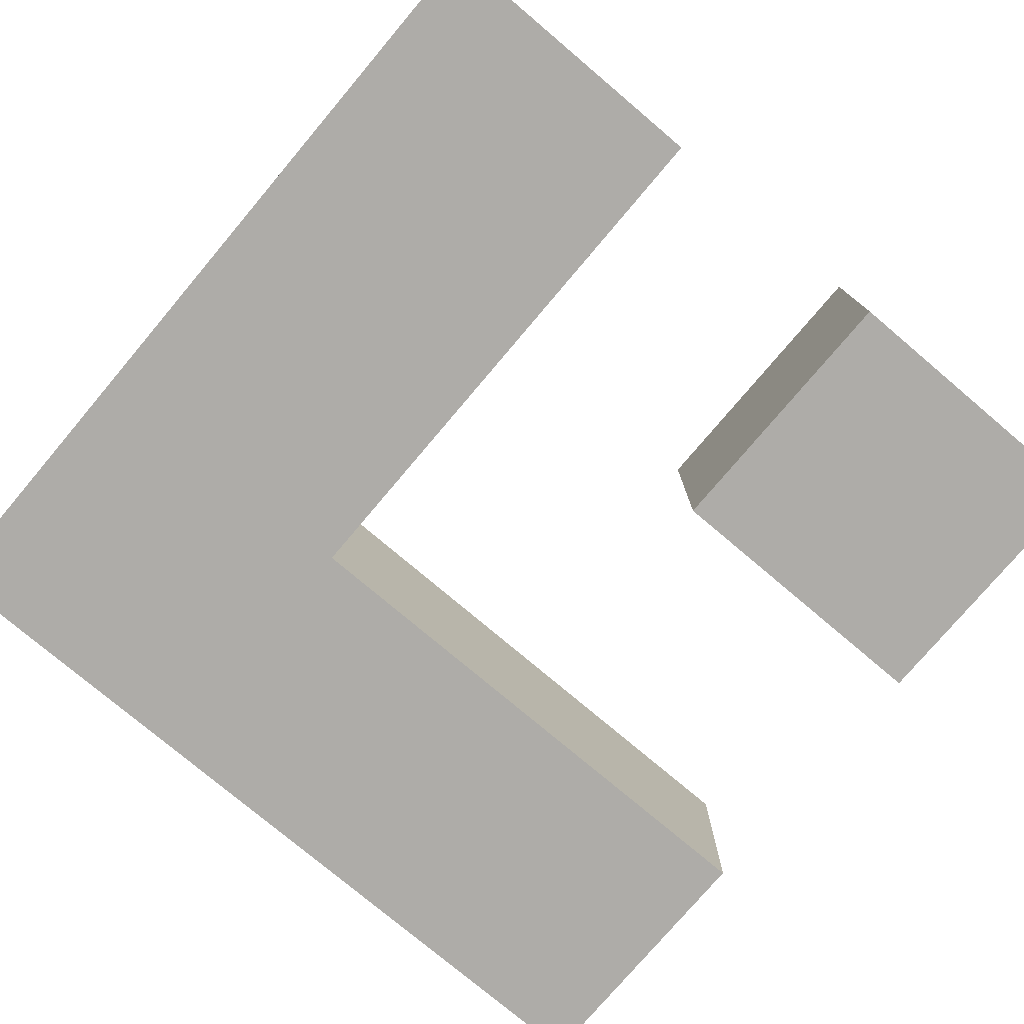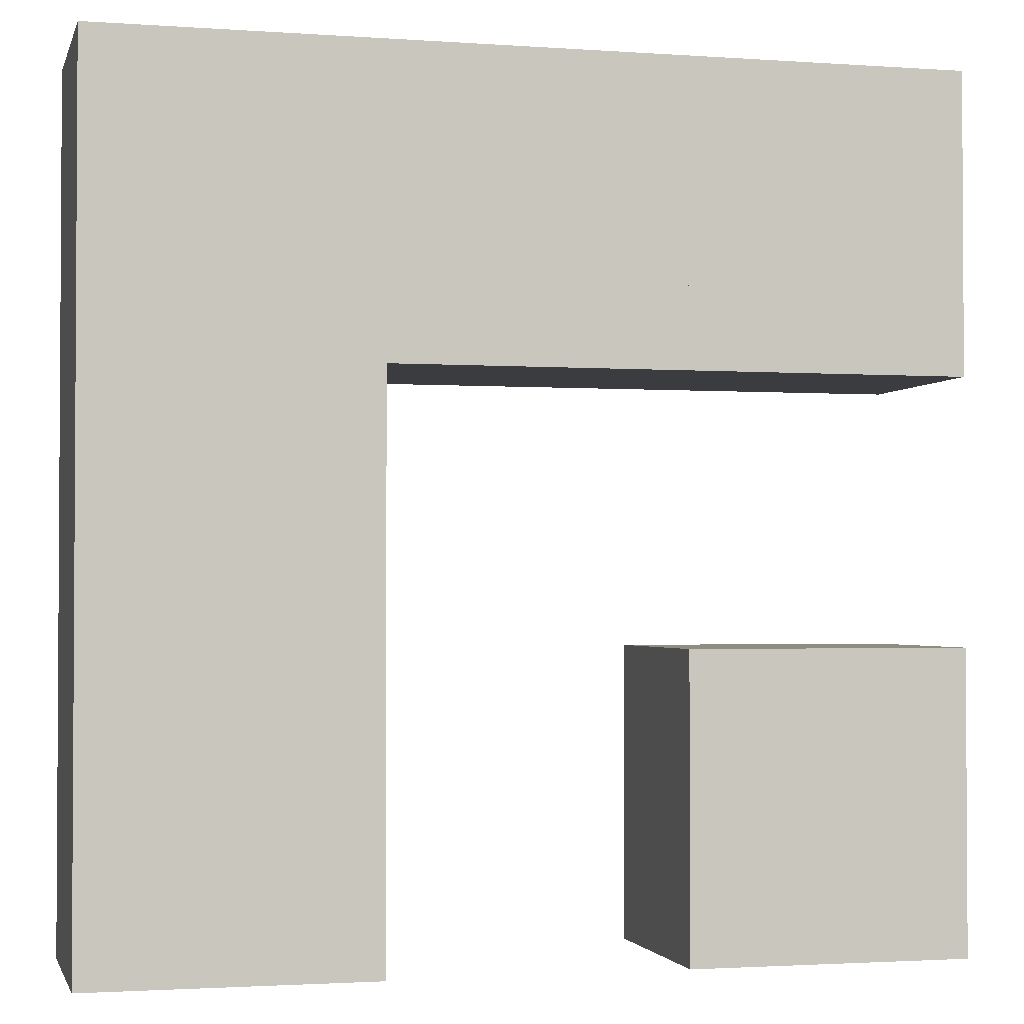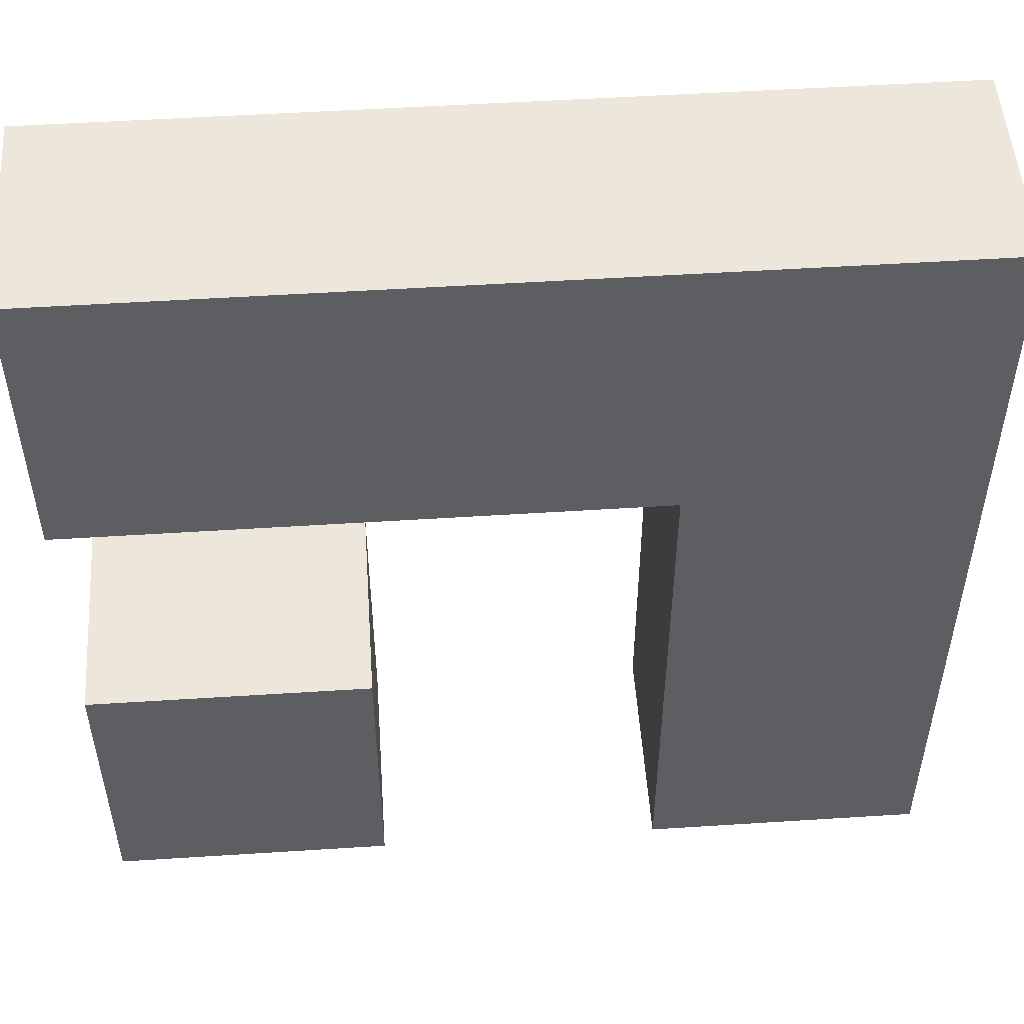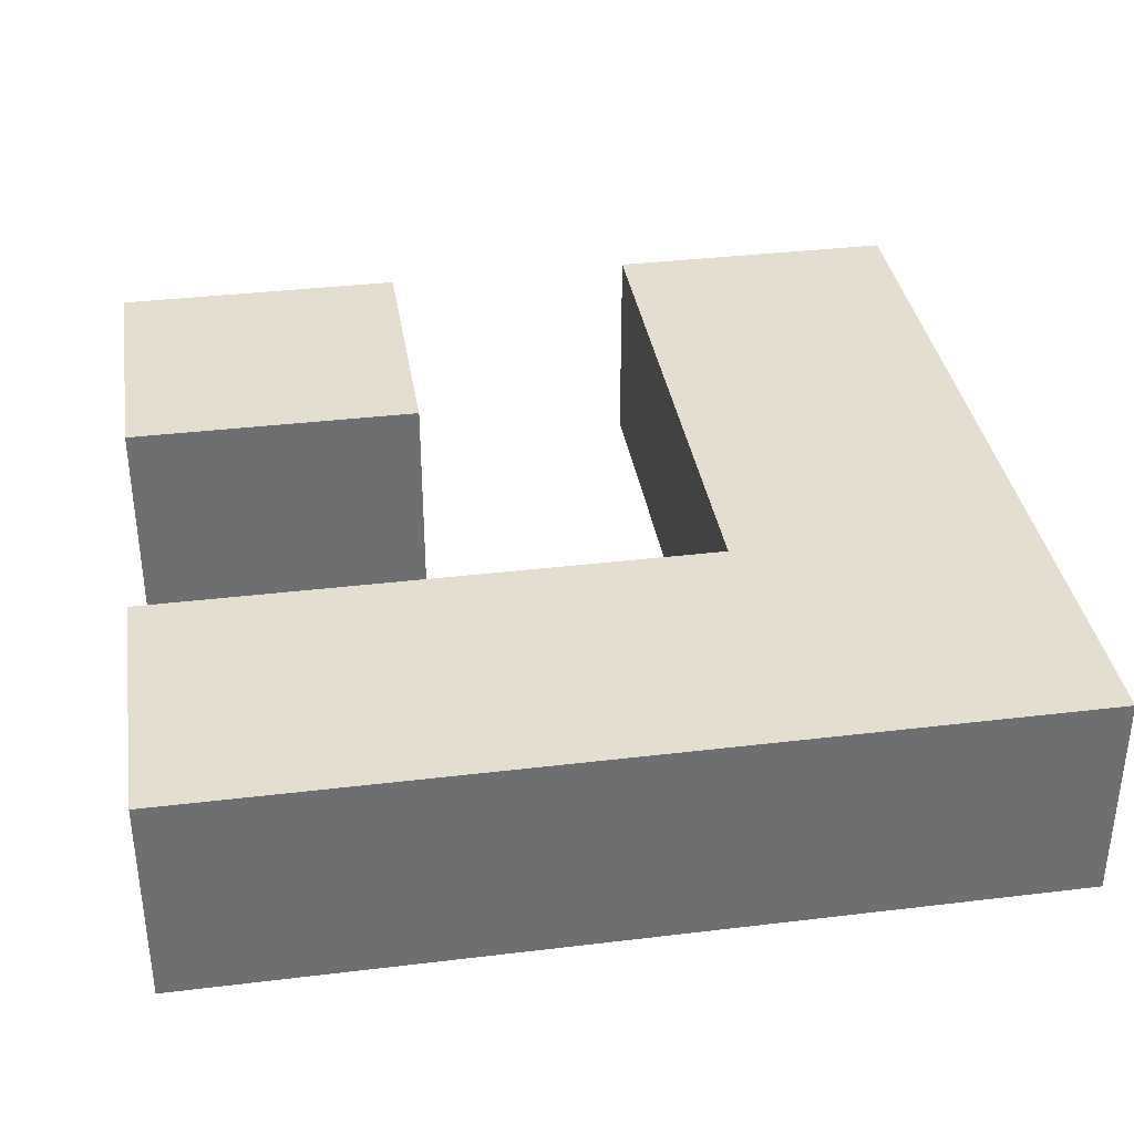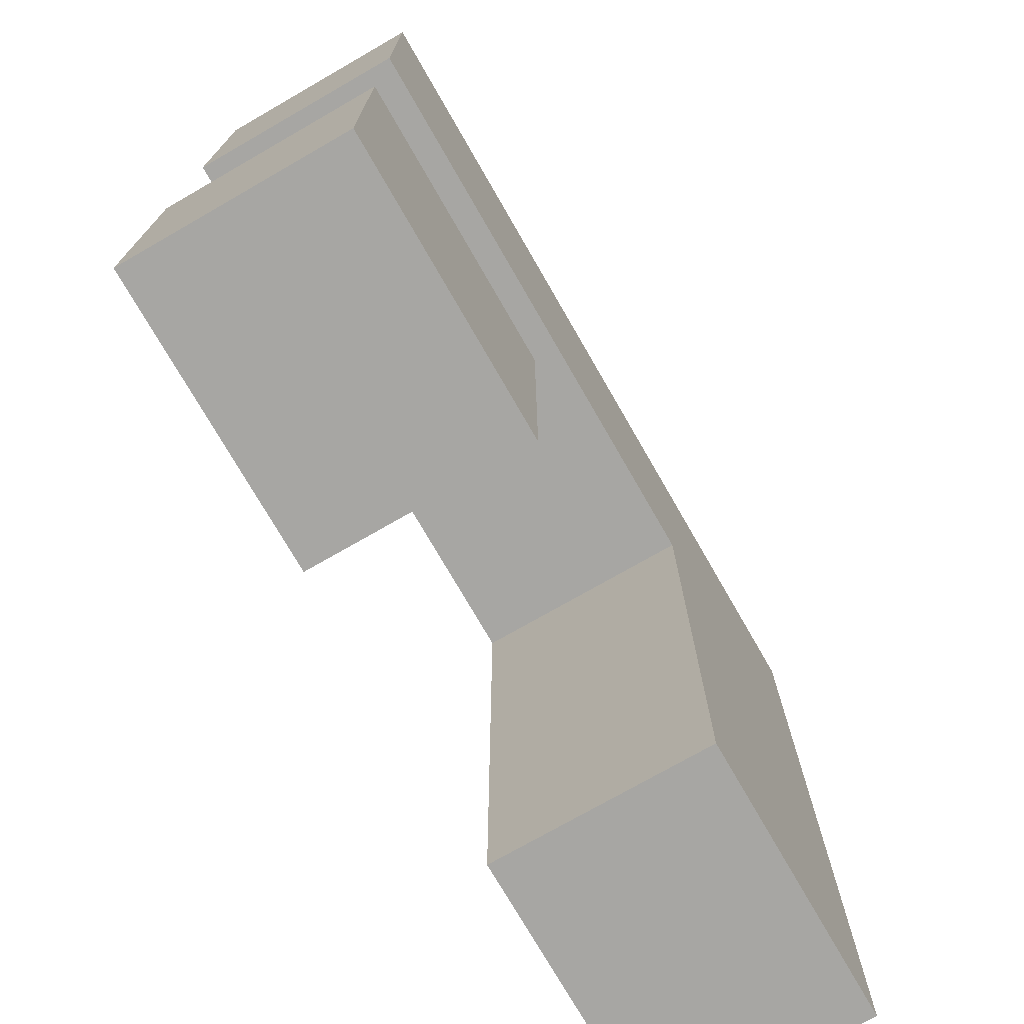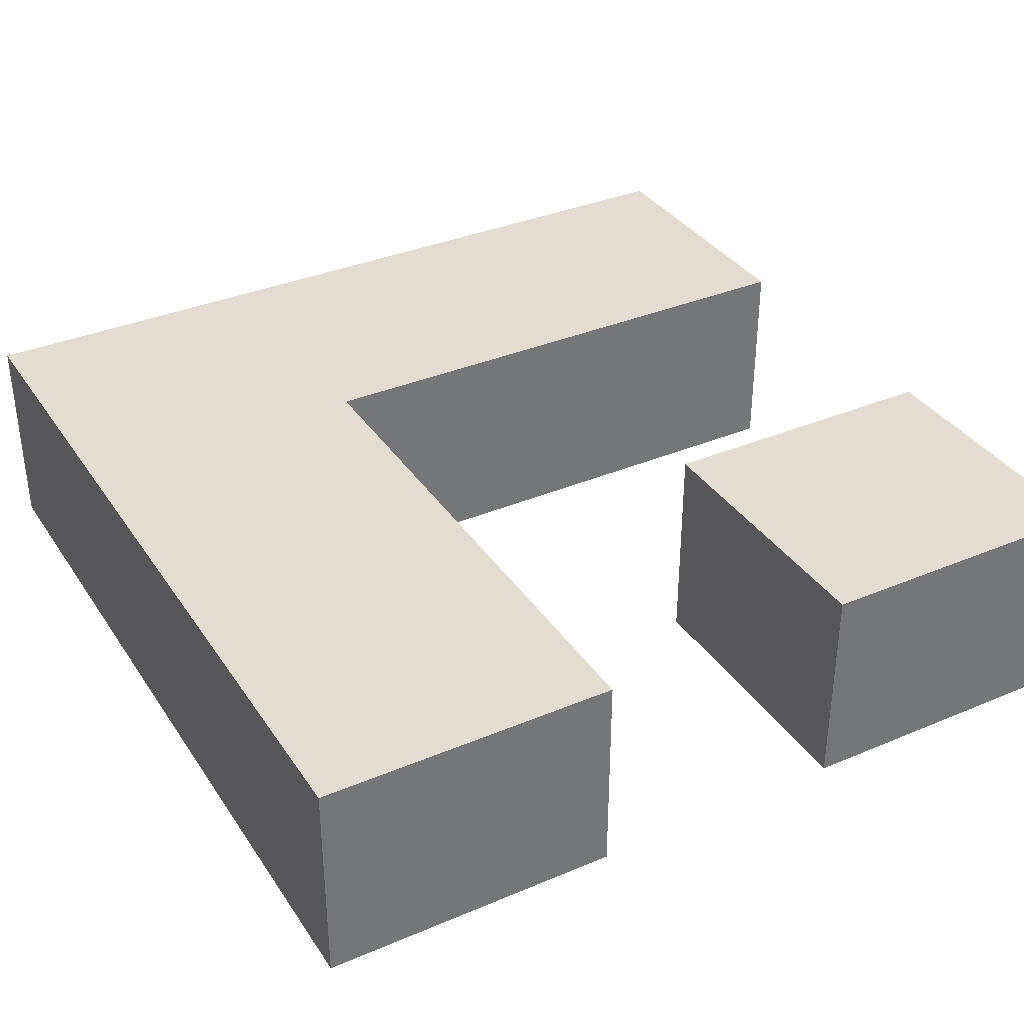
<metadata>
{"format":"obj","ext":"obj","renderer":"f3d","projection":"perspective","resolution":1024,"background":"white","views":[{"elev":-77.0,"azim":49.8,"up":"+Y"},{"elev":-2.0,"azim":-14.1,"up":"+Z"},{"elev":51.5,"azim":176.0,"up":"+Z"},{"elev":35.8,"azim":-99.0,"up":"+Y"},{"elev":-74.2,"azim":119.9,"up":"+Z"},{"elev":35.3,"azim":60.8,"up":"+Y"}]}
</metadata>
<code>
o Cube.002_Cube.004
v 4.425 -3.262 13.14
v 4.425 3.262 13.14
v 4.425 -3.262 4.007
v 4.425 3.262 4.007
v 12.99 -3.262 13.14
v 12.99 3.262 13.14
v 12.99 -3.262 4.007
v 12.99 3.262 4.007
v -12.99 -3.262 13.14
v -12.99 3.262 13.14
v -12.99 -3.262 4.007
v -12.99 3.262 4.007
v -4.425 -3.262 13.14
v -4.425 3.262 13.14
v -4.425 -3.262 4.007
v -4.425 3.262 4.007
v 4.425 -3.262 -4.007
v 4.425 3.262 -4.007
v 4.425 -3.262 -13.14
v 4.425 3.262 -13.14
v 12.99 -3.262 -4.007
v 12.99 3.262 -4.007
v 12.99 -3.262 -13.14
v 12.99 3.262 -13.14
v -12.99 -3.262 -4.007
v -12.99 3.262 -4.007
v -12.99 -3.262 -13.14
v -12.99 3.262 -13.14
v -4.425 -3.262 -4.007
v -4.425 3.262 -4.007
v -4.425 -3.262 -13.14
v -4.425 3.262 -13.14
f 2 3 1
f 4 7 3
f 8 5 7
f 6 1 5
f 7 1 3
f 4 6 8
f 2 4 3
f 4 8 7
f 8 6 5
f 6 2 1
f 7 5 1
f 4 2 6
f 10 11 9
f 12 15 11
f 16 13 15
f 14 9 13
f 15 9 11
f 12 14 16
f 10 12 11
f 12 16 15
f 16 14 13
f 14 10 9
f 15 13 9
f 12 10 14
f 18 19 17
f 20 23 19
f 24 21 23
f 22 17 21
f 23 17 19
f 20 22 24
f 18 20 19
f 20 24 23
f 24 22 21
f 22 18 17
f 23 21 17
f 20 18 22
f 26 27 25
f 28 31 27
f 32 29 31
f 30 25 29
f 31 25 27
f 28 30 32
f 26 28 27
f 28 32 31
f 32 30 29
f 30 26 25
f 31 29 25
f 28 26 30
f 2 4 16
f 13 15 3
f 13 1 2
f 16 4 3
f 16 30 26
f 15 25 29
f 25 11 12
f 30 16 15
f 14 2 16
f 15 16 3
f 29 30 15
f 26 25 12
f 12 16 26
f 14 13 2
f 1 13 3
f 15 11 25

</code>
